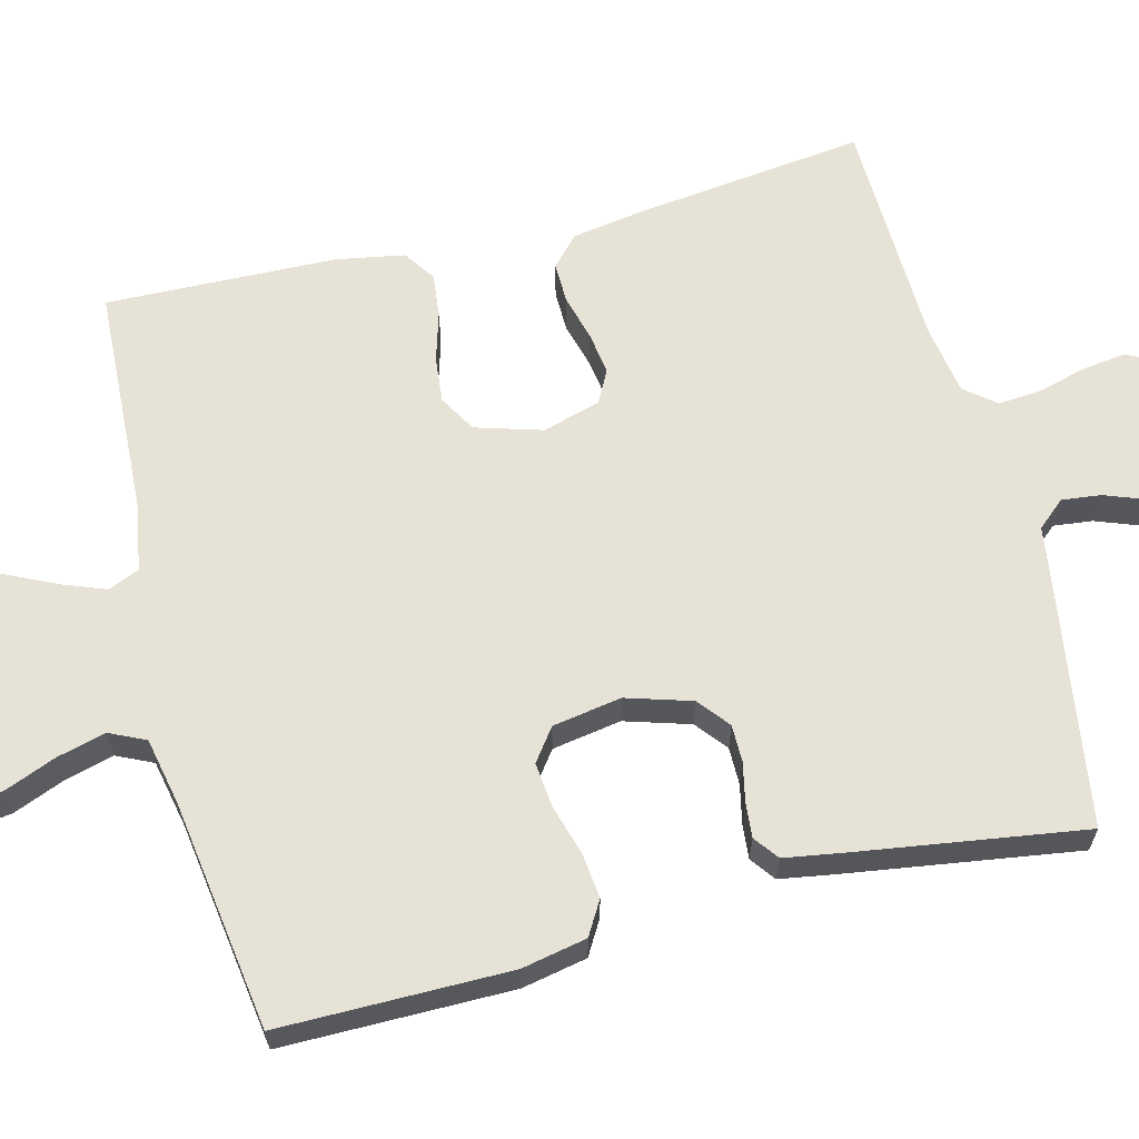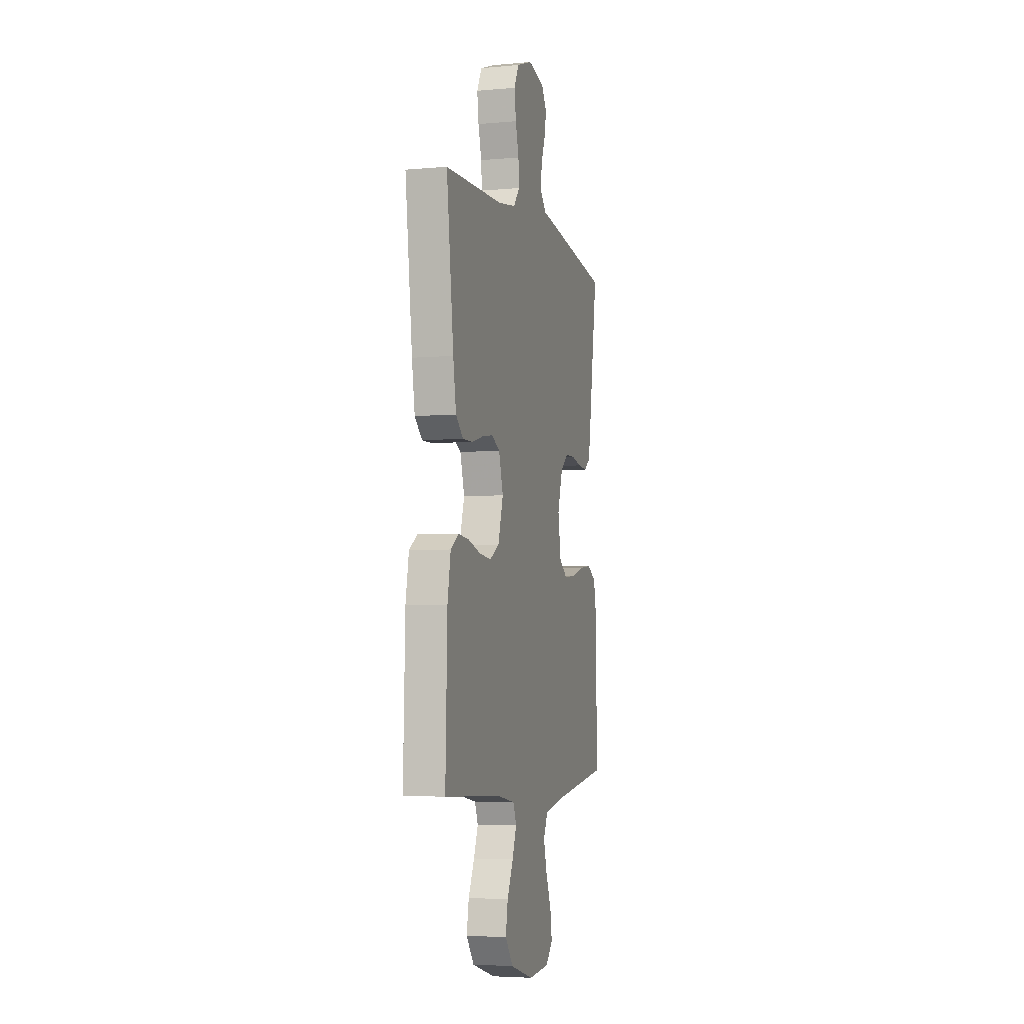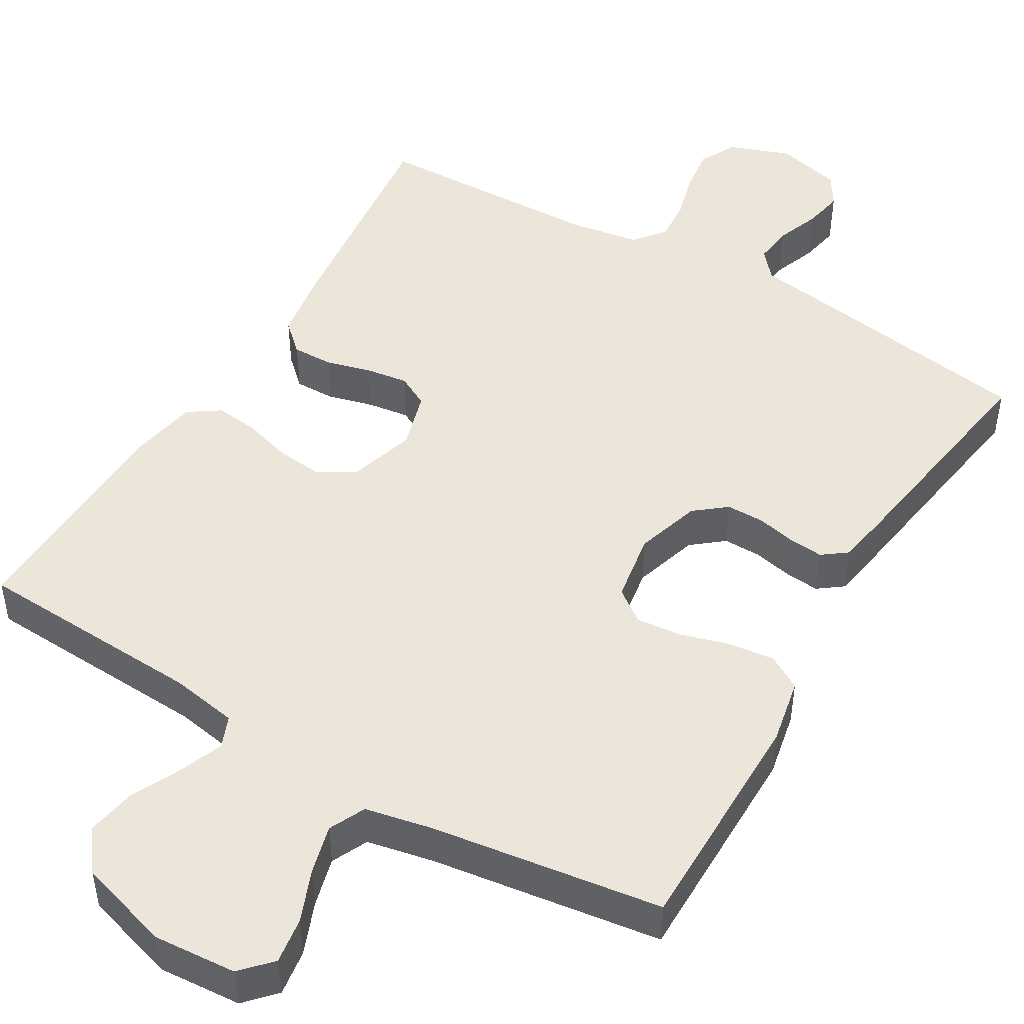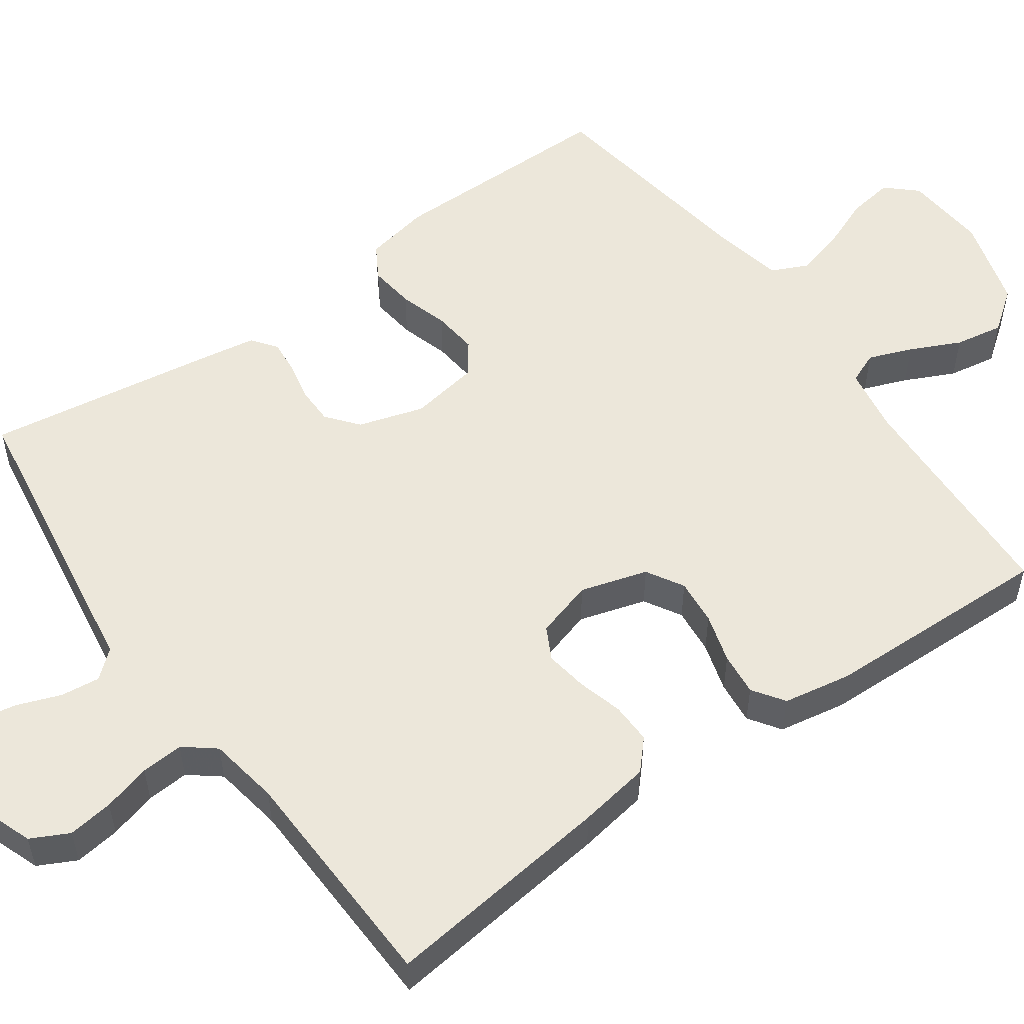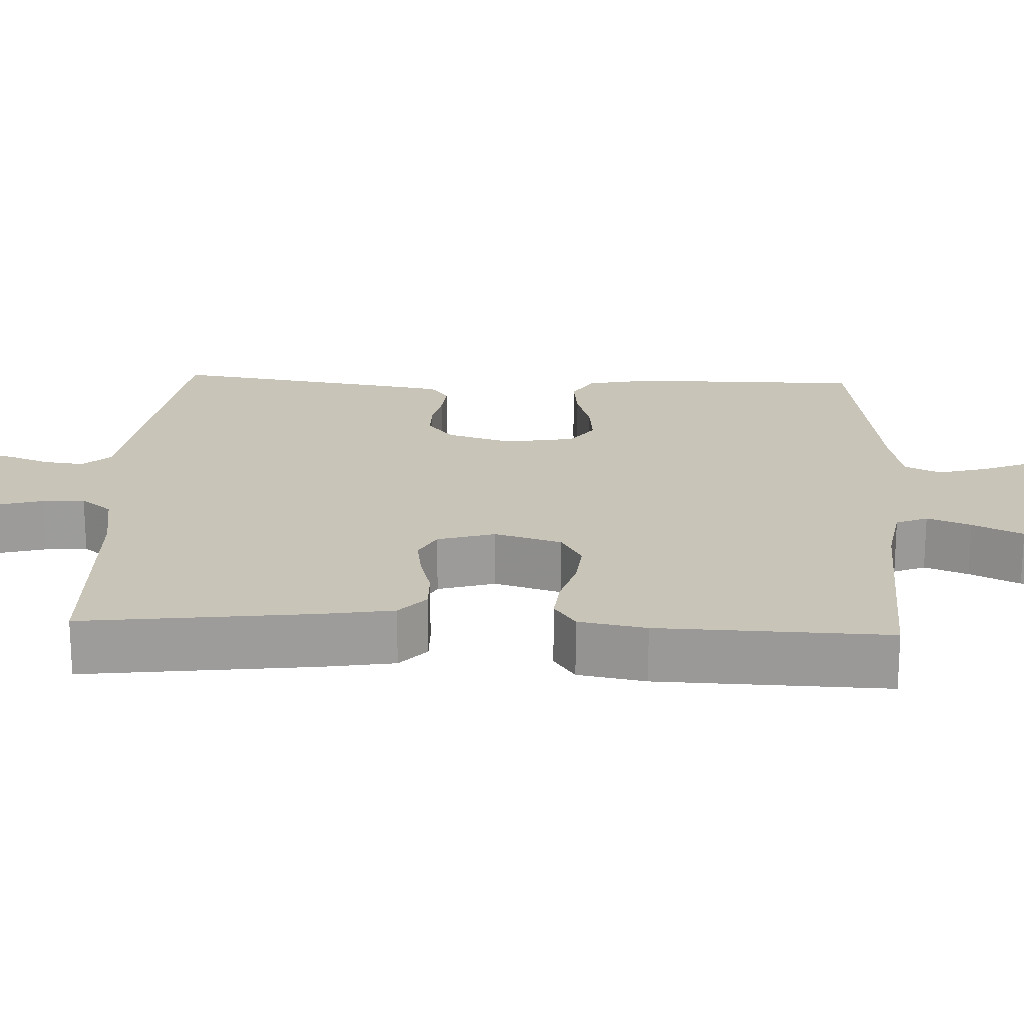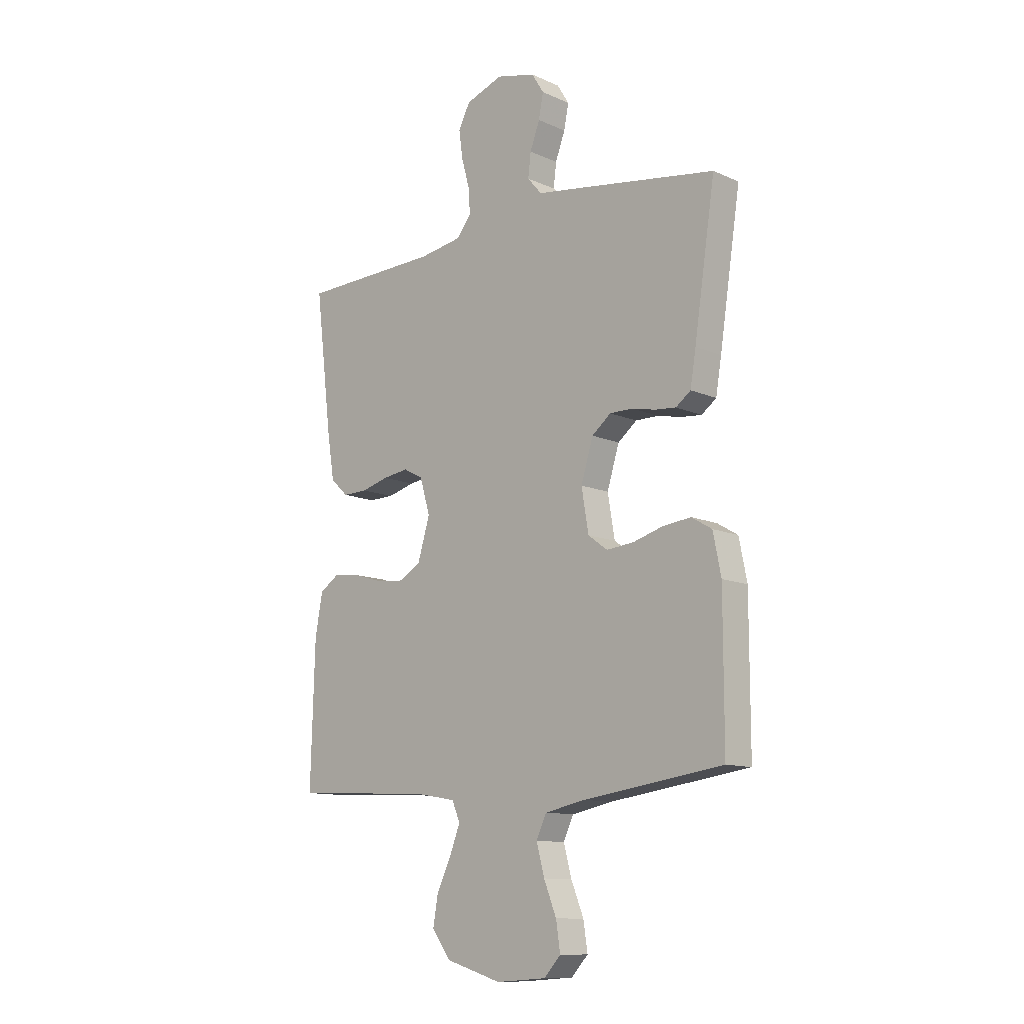
<metadata>
{"format":"obj","ext":"obj","renderer":"f3d","projection":"perspective","resolution":1024,"background":"white","views":[{"elev":63.6,"azim":-104.3,"up":"+Y"},{"elev":-4.7,"azim":106.0,"up":"+Z"},{"elev":47.8,"azim":-149.3,"up":"+Y"},{"elev":53.8,"azim":54.4,"up":"+Y"},{"elev":20.2,"azim":92.5,"up":"+Y"},{"elev":-11.5,"azim":-136.8,"up":"+Z"}]}
</metadata>
<code>
v 0.5 0.07 0.5
v 0.464 0.07 0.2
v 0.449 0.07 0.107
v 0.411 0.07 0.072
v 0.358 0.07 0.073
v 0.299 0.07 0.089
v 0.244 0.07 0.097
v 0.202 0.07 0.075
v 0.18 0.07 0
v 0.206 0.07 -0.087
v 0.254 0.07 -0.115
v 0.314 0.07 -0.109
v 0.378 0.07 -0.09
v 0.434 0.07 -0.084
v 0.475 0.07 -0.112
v 0.491 0.07 -0.2
v 0.5 0.07 -0.5
v 0.2 0.07 -0.515
v 0.113 0.07 -0.53
v 0.096 0.07 -0.571
v 0.118 0.07 -0.628
v 0.149 0.07 -0.693
v 0.16 0.07 -0.756
v 0.12 0.07 -0.81
v 0 0.07 -0.846
v -0.108 0.07 -0.838
v -0.144 0.07 -0.799
v -0.135 0.07 -0.739
v -0.108 0.07 -0.672
v -0.091 0.07 -0.608
v -0.113 0.07 -0.561
v -0.2 0.07 -0.543
v -0.5 0.07 -0.5
v -0.5 0.07 -0.2
v -0.483 0.07 -0.115
v -0.439 0.07 -0.089
v -0.379 0.07 -0.096
v -0.315 0.07 -0.115
v -0.256 0.07 -0.121
v -0.214 0.07 -0.09
v -0.199 0.07 0
v -0.225 0.07 0.085
v -0.266 0.07 0.118
v -0.315 0.07 0.118
v -0.366 0.07 0.107
v -0.411 0.07 0.103
v -0.443 0.07 0.127
v -0.455 0.07 0.2
v -0.5 0.07 0.5
v -0.2 0.07 0.546
v -0.105 0.07 0.56
v -0.074 0.07 0.596
v -0.08 0.07 0.647
v -0.101 0.07 0.703
v -0.111 0.07 0.755
v -0.085 0.07 0.797
v 0 0.07 0.818
v 0.08 0.07 0.789
v 0.105 0.07 0.74
v 0.097 0.07 0.681
v 0.08 0.07 0.619
v 0.076 0.07 0.564
v 0.108 0.07 0.524
v 0.2 0.07 0.509
v 0.5 0 0.5
v 0.464 0 0.2
v 0.449 0 0.107
v 0.411 0 0.072
v 0.358 0 0.073
v 0.299 0 0.089
v 0.244 0 0.097
v 0.202 0 0.075
v 0.18 0 0
v 0.206 0 -0.087
v 0.254 0 -0.115
v 0.314 0 -0.109
v 0.378 0 -0.09
v 0.434 0 -0.084
v 0.475 0 -0.112
v 0.491 0 -0.2
v 0.5 0 -0.5
v 0.2 0 -0.515
v 0.113 0 -0.53
v 0.096 0 -0.571
v 0.118 0 -0.628
v 0.149 0 -0.693
v 0.16 0 -0.756
v 0.12 0 -0.81
v 0 0 -0.846
v -0.108 0 -0.838
v -0.144 0 -0.799
v -0.135 0 -0.739
v -0.108 0 -0.672
v -0.091 0 -0.608
v -0.113 0 -0.561
v -0.2 0 -0.543
v -0.5 0 -0.5
v -0.5 0 -0.2
v -0.483 0 -0.115
v -0.439 0 -0.089
v -0.379 0 -0.096
v -0.315 0 -0.115
v -0.256 0 -0.121
v -0.214 0 -0.09
v -0.199 0 0
v -0.225 0 0.085
v -0.266 0 0.118
v -0.315 0 0.118
v -0.366 0 0.107
v -0.411 0 0.103
v -0.443 0 0.127
v -0.455 0 0.2
v -0.5 0 0.5
v -0.2 0 0.546
v -0.105 0 0.56
v -0.074 0 0.596
v -0.08 0 0.647
v -0.101 0 0.703
v -0.111 0 0.755
v -0.085 0 0.797
v 0 0 0.818
v 0.08 0 0.789
v 0.105 0 0.74
v 0.097 0 0.681
v 0.08 0 0.619
v 0.076 0 0.564
v 0.108 0 0.524
v 0.2 0 0.509
f 59 60 61
f 58 59 61
f 57 58 61
f 56 57 61
f 55 56 61
f 54 55 61
f 53 54 61
f 52 53 61 62
f 51 52 62 63
f 50 51 63
f 49 50 63
f 48 49 63
f 47 48 63
f 46 47 63
f 45 46 63
f 44 45 63
f 36 37 38
f 35 36 38
f 34 35 38
f 33 34 38
f 32 33 38
f 31 32 38 39
f 30 31 39 40
f 27 28 29
f 26 27 29
f 25 26 29
f 24 25 29
f 23 24 29
f 22 23 29
f 21 22 29
f 20 21 29 30
f 30 40 41
f 20 30 41
f 19 20 41
f 16 17 18
f 15 16 18
f 14 15 18
f 13 14 18
f 12 13 18
f 11 12 18 19
f 4 5 6
f 3 4 6
f 2 3 6
f 1 2 6
f 64 1 6
f 64 6 7
f 43 44 63 64
f 64 7 8
f 43 64 8
f 42 43 8
f 19 41 42
f 11 19 42
f 10 11 42
f 9 10 42
f 8 9 42
f 125 124 123
f 125 123 122
f 125 122 121
f 125 121 120
f 125 120 119
f 125 119 118
f 125 118 117
f 126 125 117 116
f 127 126 116 115
f 127 115 114
f 127 114 113
f 127 113 112
f 127 112 111
f 127 111 110
f 127 110 109
f 127 109 108
f 102 101 100
f 102 100 99
f 102 99 98
f 102 98 97
f 102 97 96
f 103 102 96 95
f 104 103 95 94
f 93 92 91
f 93 91 90
f 93 90 89
f 93 89 88
f 93 88 87
f 93 87 86
f 93 86 85
f 94 93 85 84
f 105 104 94
f 105 94 84
f 105 84 83
f 82 81 80
f 82 80 79
f 82 79 78
f 82 78 77
f 82 77 76
f 83 82 76 75
f 70 69 68
f 70 68 67
f 70 67 66
f 70 66 65
f 70 65 128
f 71 70 128
f 128 127 108 107
f 72 71 128
f 72 128 107
f 72 107 106
f 106 105 83
f 106 83 75
f 106 75 74
f 106 74 73
f 106 73 72
f 1 65 66 2
f 2 66 67 3
f 3 67 68 4
f 4 68 69 5
f 5 69 70 6
f 6 70 71 7
f 7 71 72 8
f 8 72 73 9
f 9 73 74 10
f 10 74 75 11
f 11 75 76 12
f 12 76 77 13
f 13 77 78 14
f 14 78 79 15
f 15 79 80 16
f 16 80 81 17
f 17 81 82 18
f 18 82 83 19
f 19 83 84 20
f 20 84 85 21
f 21 85 86 22
f 22 86 87 23
f 23 87 88 24
f 24 88 89 25
f 25 89 90 26
f 26 90 91 27
f 27 91 92 28
f 28 92 93 29
f 29 93 94 30
f 30 94 95 31
f 31 95 96 32
f 32 96 97 33
f 33 97 98 34
f 34 98 99 35
f 35 99 100 36
f 36 100 101 37
f 37 101 102 38
f 38 102 103 39
f 39 103 104 40
f 40 104 105 41
f 41 105 106 42
f 42 106 107 43
f 43 107 108 44
f 44 108 109 45
f 45 109 110 46
f 46 110 111 47
f 47 111 112 48
f 48 112 113 49
f 49 113 114 50
f 50 114 115 51
f 51 115 116 52
f 52 116 117 53
f 53 117 118 54
f 54 118 119 55
f 55 119 120 56
f 56 120 121 57
f 57 121 122 58
f 58 122 123 59
f 59 123 124 60
f 60 124 125 61
f 61 125 126 62
f 62 126 127 63
f 63 127 128 64
f 64 128 65 1

</code>
